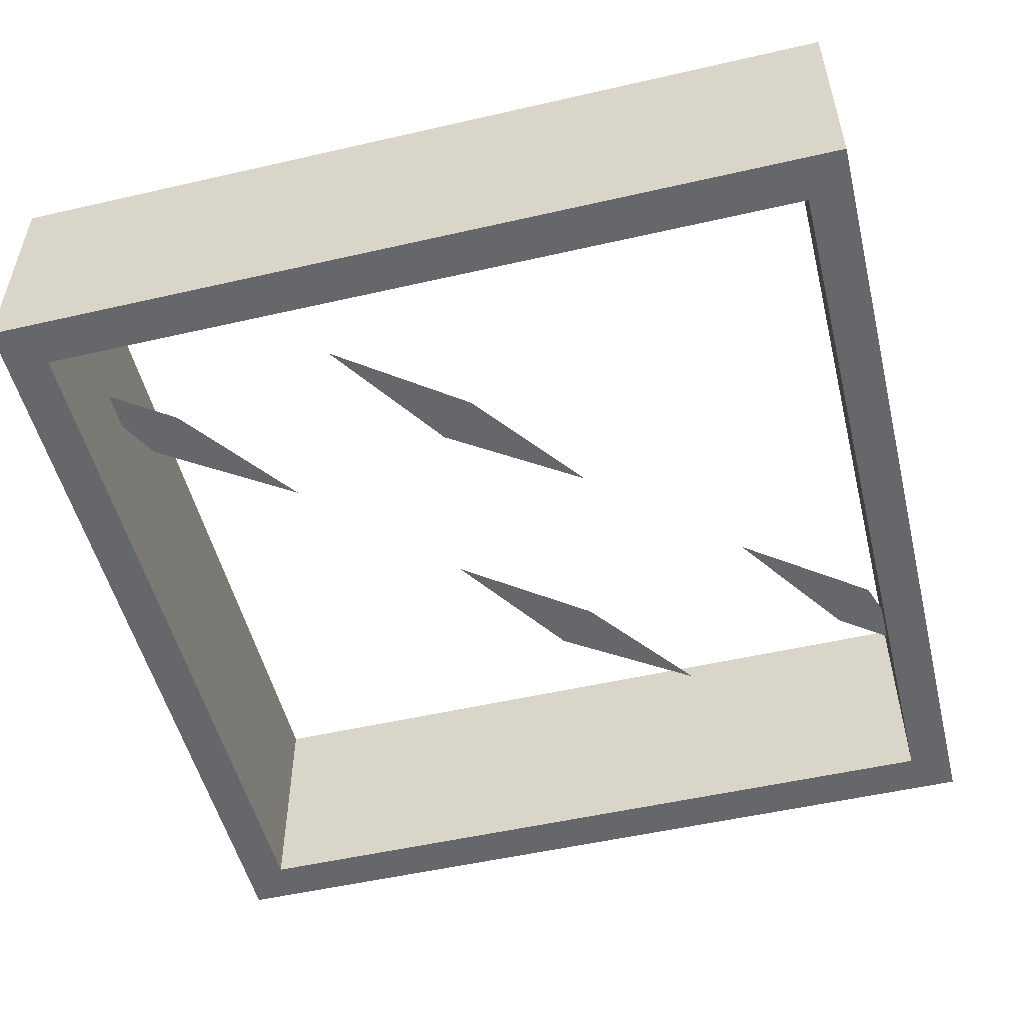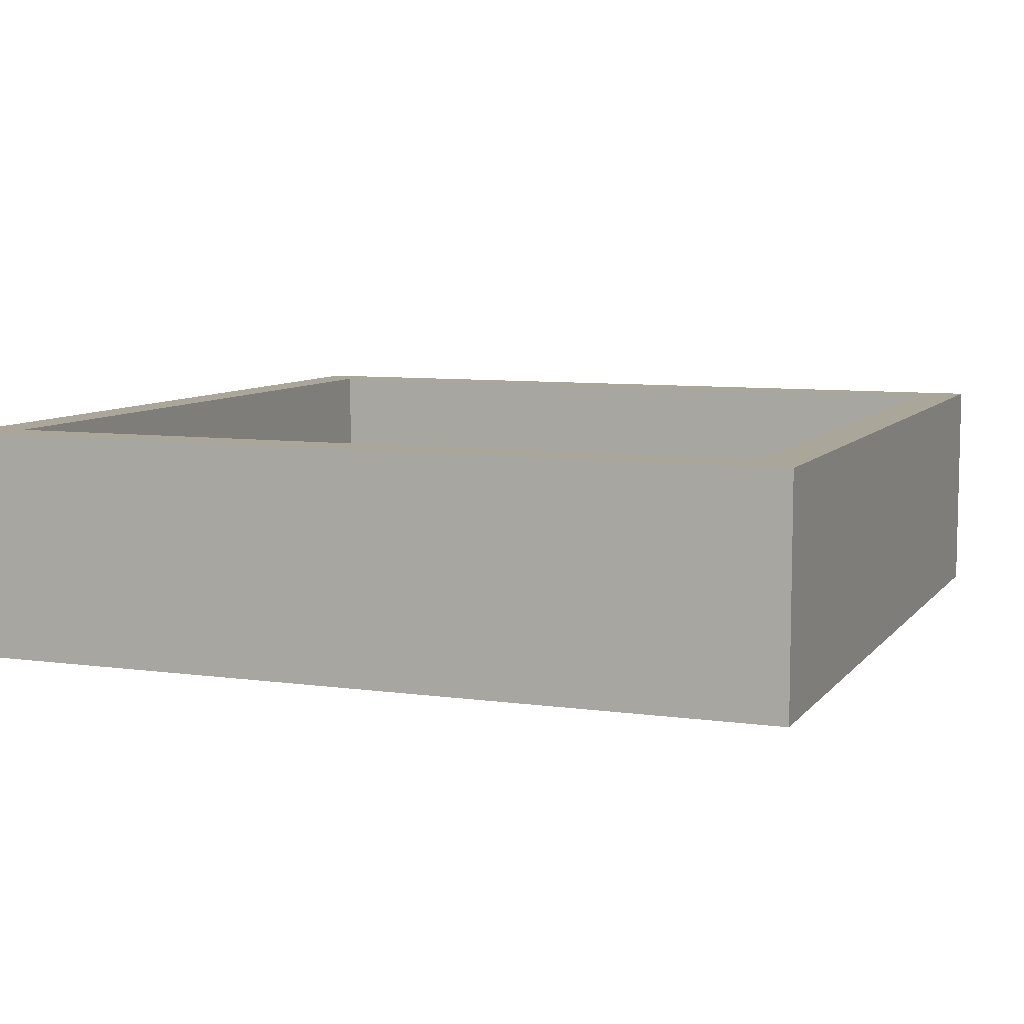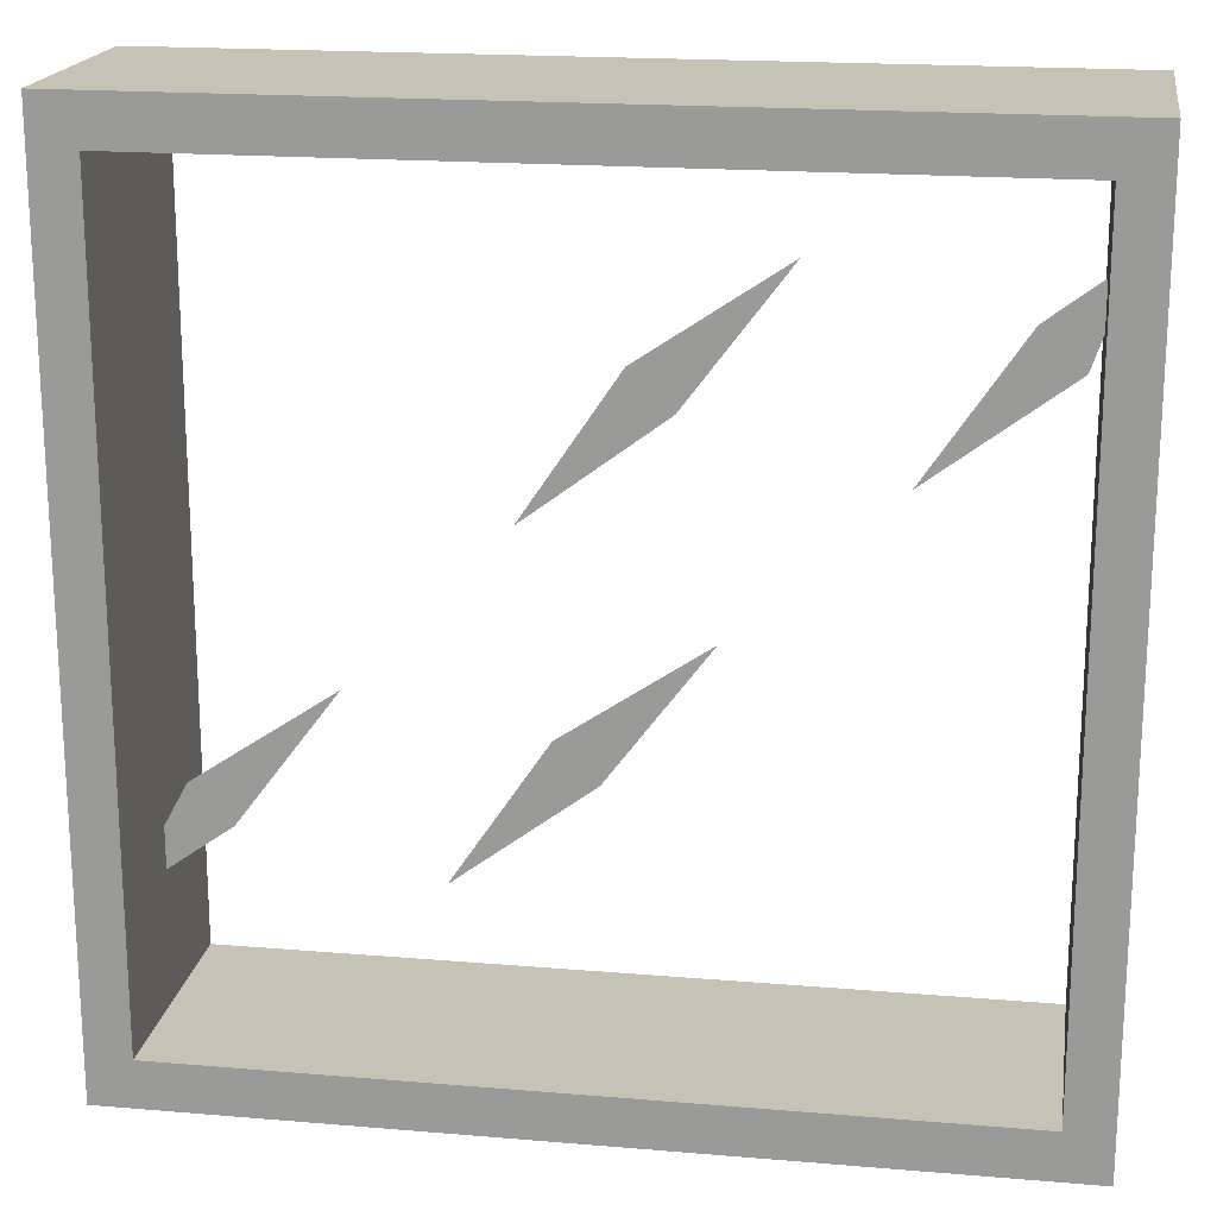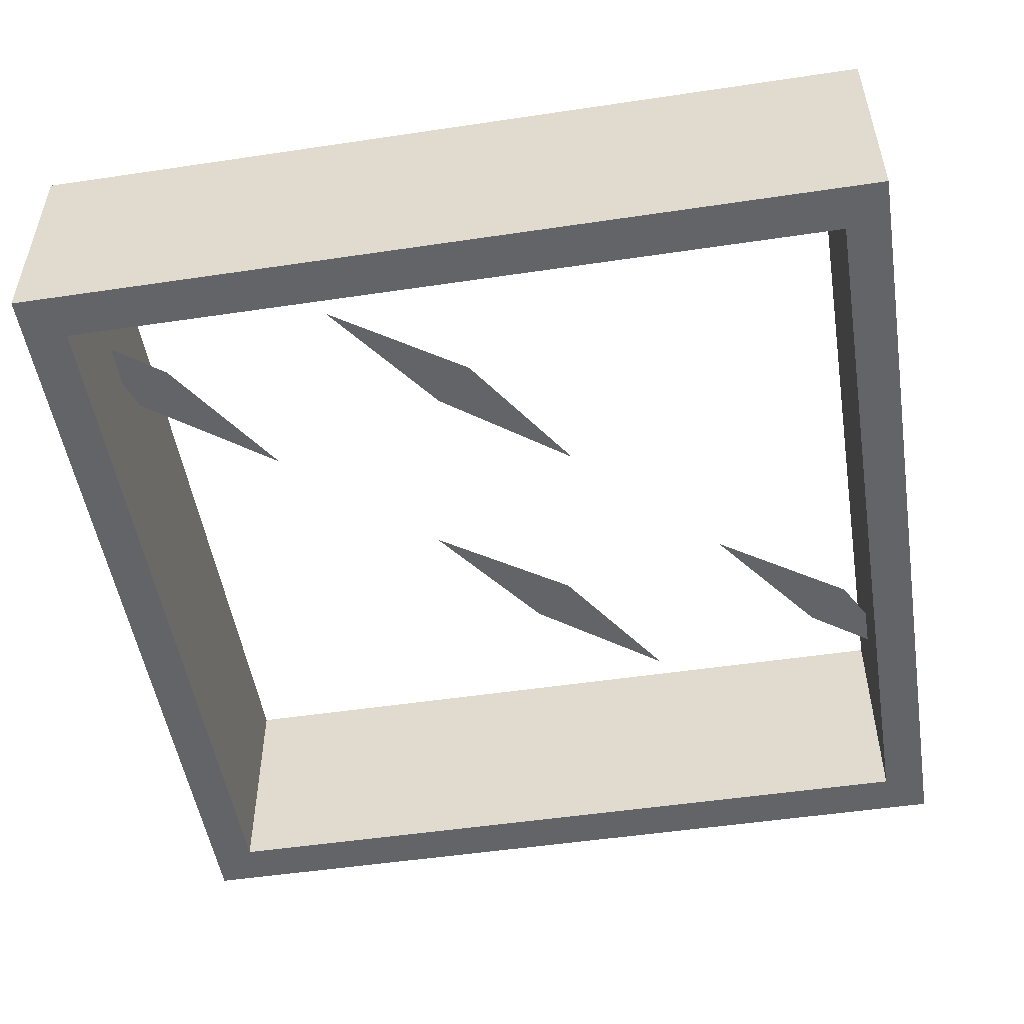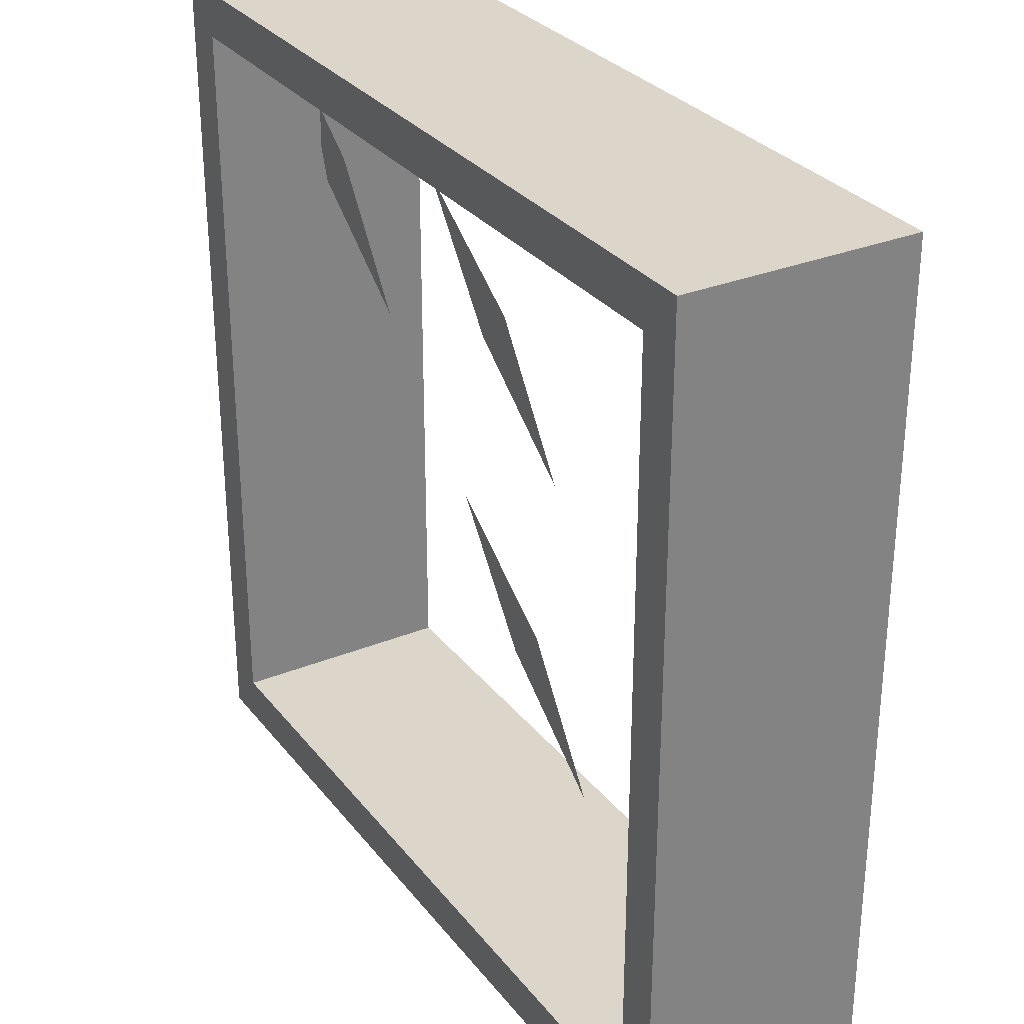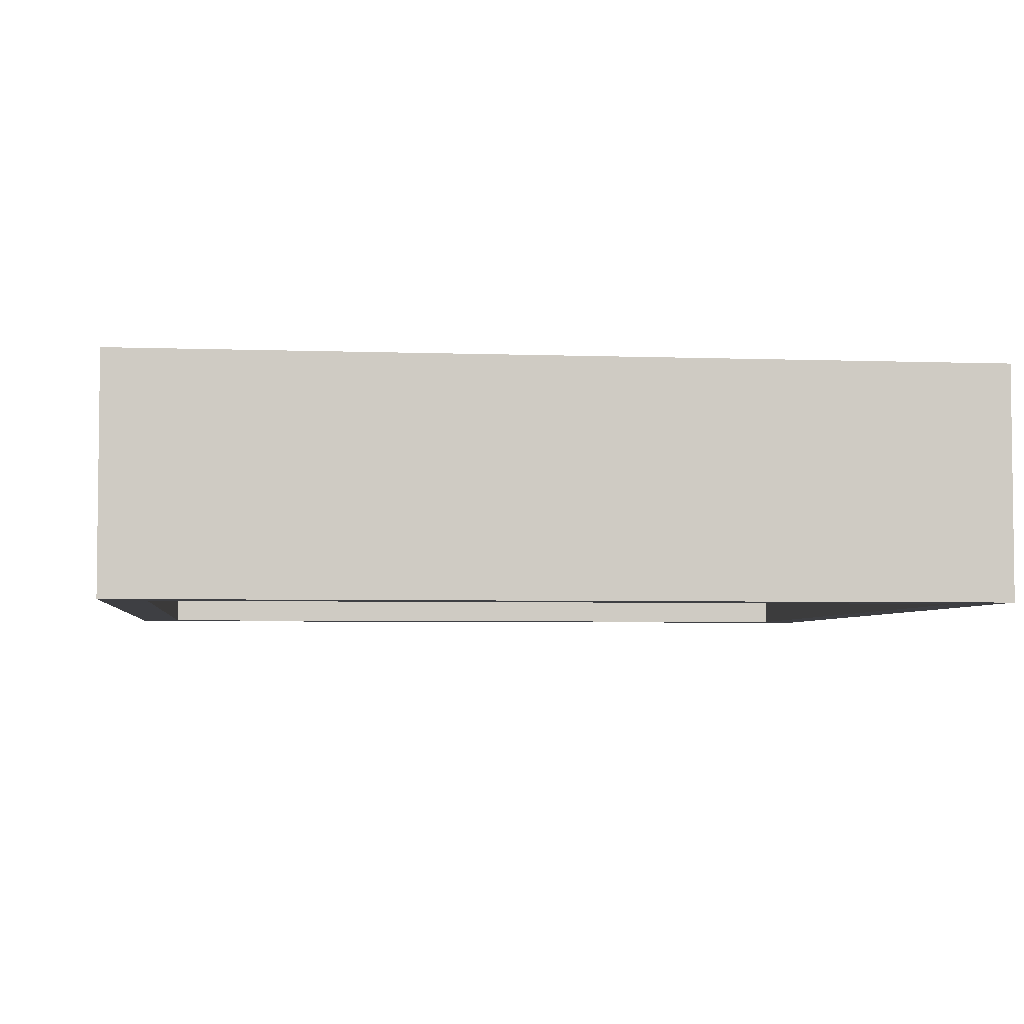
<metadata>
{"format":"obj","ext":"obj","renderer":"f3d","projection":"perspective","resolution":1024,"background":"white","views":[{"elev":-52.2,"azim":13.9,"up":"+Z"},{"elev":7.8,"azim":-158.6,"up":"+Z"},{"elev":18.9,"azim":9.1,"up":"+Y"},{"elev":-51.2,"azim":-170.8,"up":"+Z"},{"elev":30.0,"azim":-120.7,"up":"+Y"},{"elev":-4.3,"azim":-6.9,"up":"+Z"}]}
</metadata>
<code>
o Cube
v 0.375 0 -0.2375
v 0.375 0 -0.1375
v 0 0 -0.2375
v 0 0 -0.1375
v 0.01875 0.02 -0.1375
v 0.01875 0.02 -0.2375
v 0.3563 0.02 -0.2375
v 0.3563 0.02 -0.1375
v 0.01875 0.355 -0.1375
v 0.375 0.375 -0.2375
v 0.375 0.375 -0.1375
v 0.3563 0.355 -0.2375
v 0.01875 0.355 -0.2375
v 0.3563 0.355 -0.1375
v 0 0.375 -0.2375
v 0 0.375 -0.1375
v 0.1669 0.1355 -0.1875
v 0.2268 0.1759 -0.1875
v 0.1268 0.07587 -0.1875
v 0.1844 0.1191 -0.1875
v 0.1934 0.2762 -0.1875
v 0.2533 0.3165 -0.1875
v 0.1533 0.2165 -0.1875
v 0.2109 0.2597 -0.1875
v 0.3339 0.2962 -0.1875
v 0.3651 0.3198 -0.1875
v 0.2938 0.2365 -0.1875
v 0.3514 0.2797 -0.1875
v 0.02858 0.1104 -0.1875
v 0.08848 0.1507 -0.1875
v 0.002855 0.06295 -0.1875
v 0.04608 0.09393 -0.1875
f 4 5 9 16
f 2 8 5 4
f 3 1 2 4
f 3 6 7 1
f 7 6 5 8
f 7 8 14 12
f 10 12 14 11
f 6 3 15 13
f 3 4 16 15
f 2 1 10 11
f 8 2 11 14
f 5 6 13 9
f 1 7 12 10
f 11 16 9 14
f 15 16 11 10
f 15 10 12 13
f 12 14 9 13
f 17 18 20 19
f 17 19 20
f 17 20 18
f 21 22 24 23
f 21 23 24
f 21 24 22
f 25 26 28 27
f 25 27 28
f 25 28 26
f 29 30 32 31
f 29 31 32
f 29 32 30

</code>
